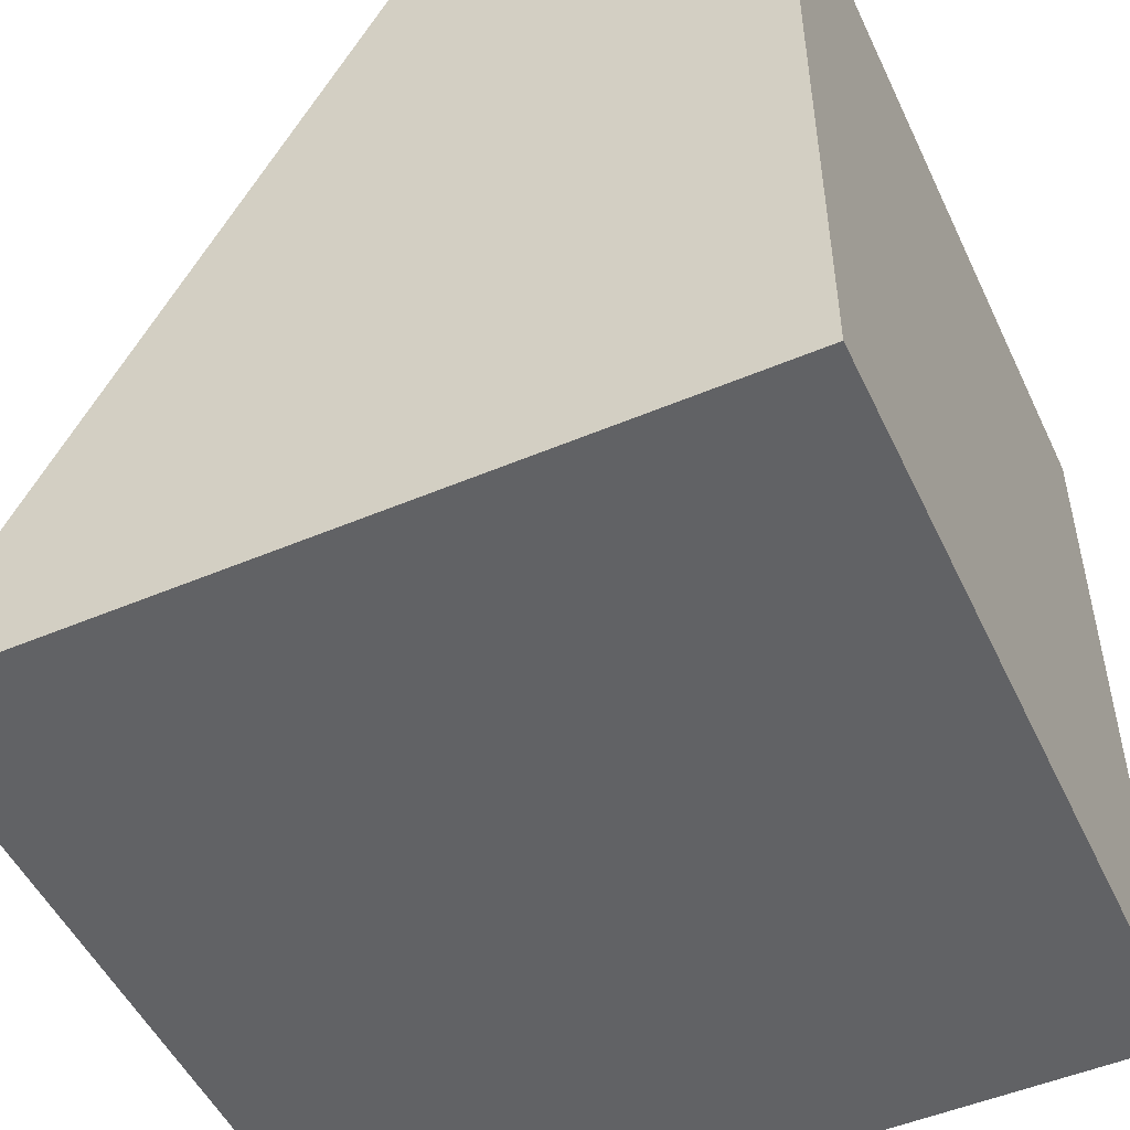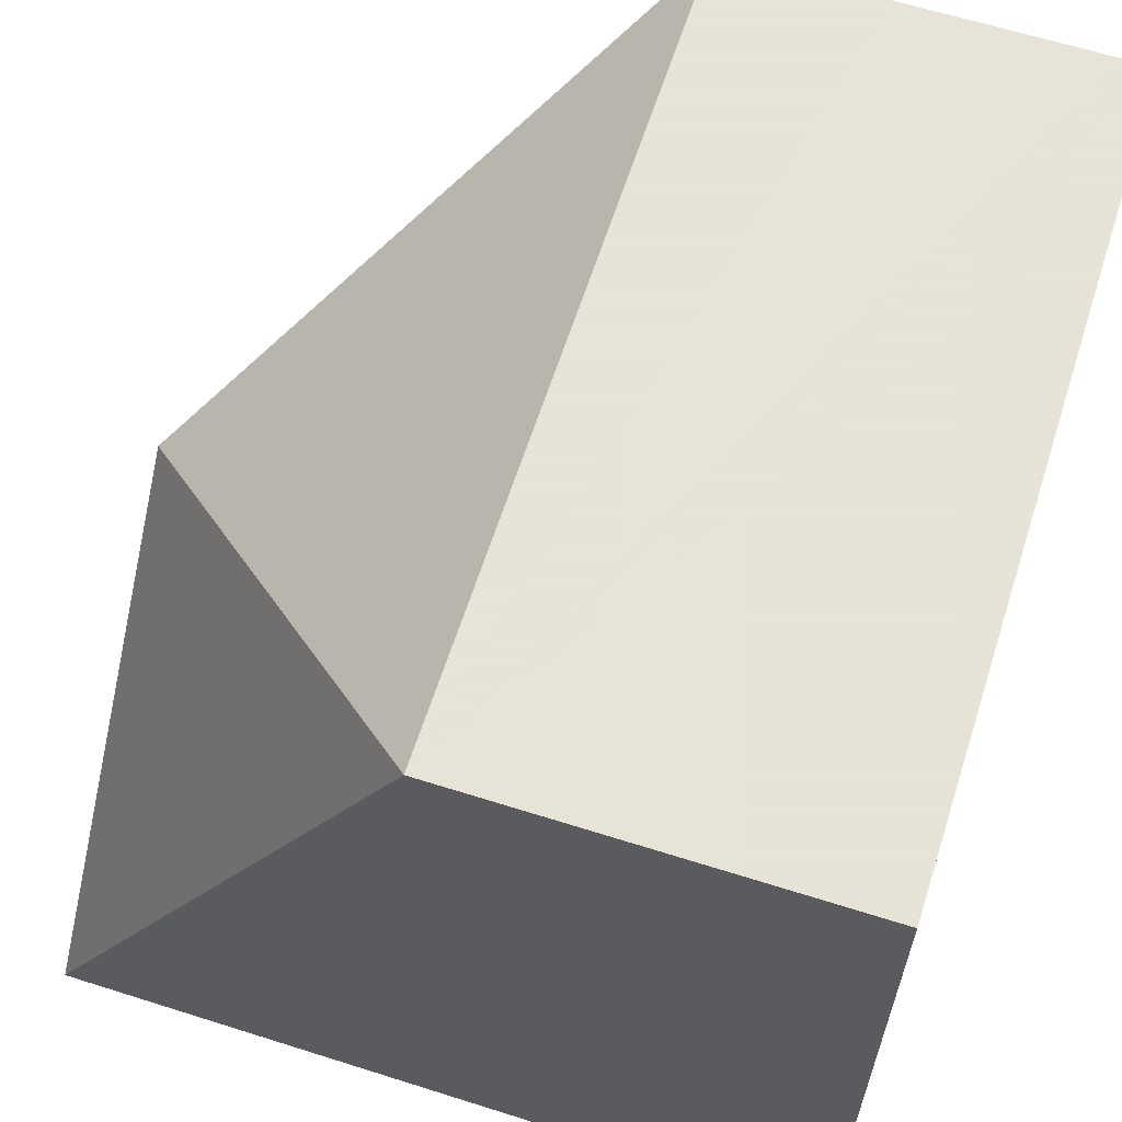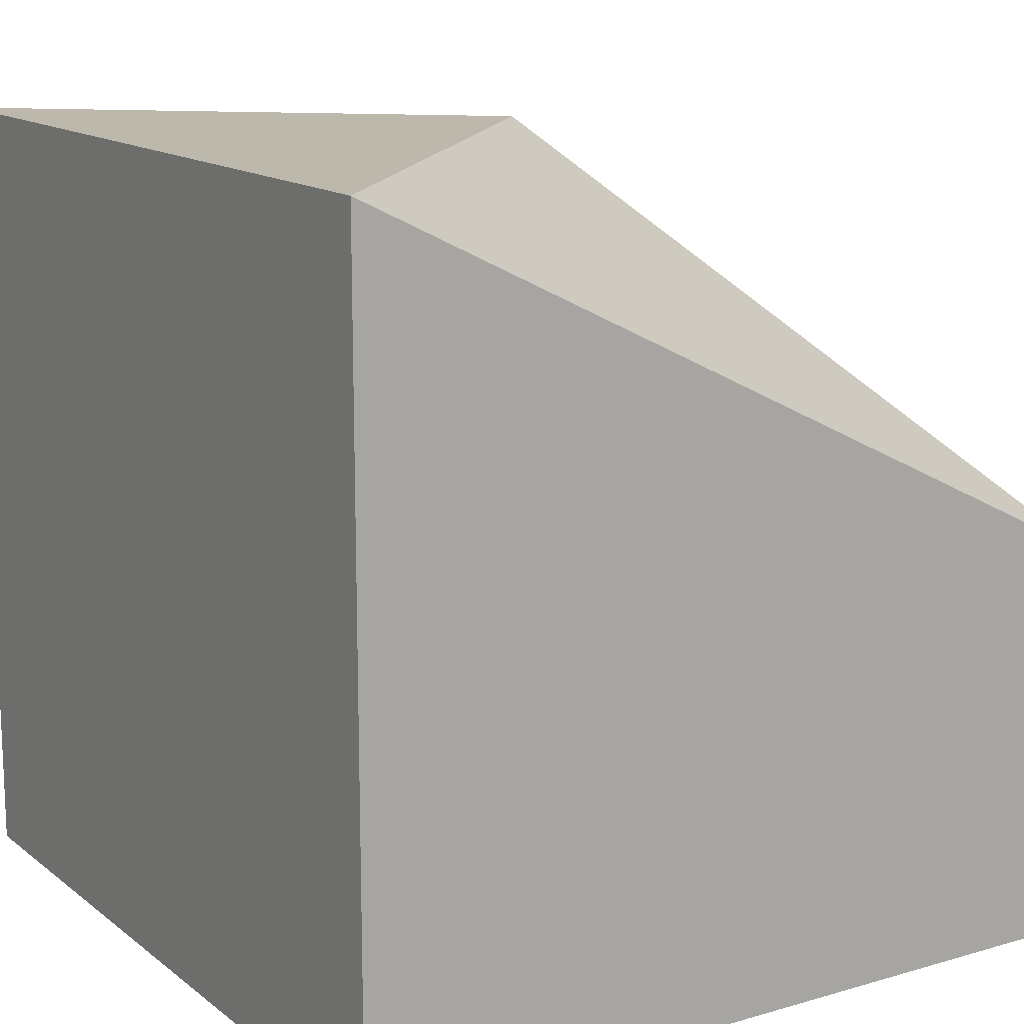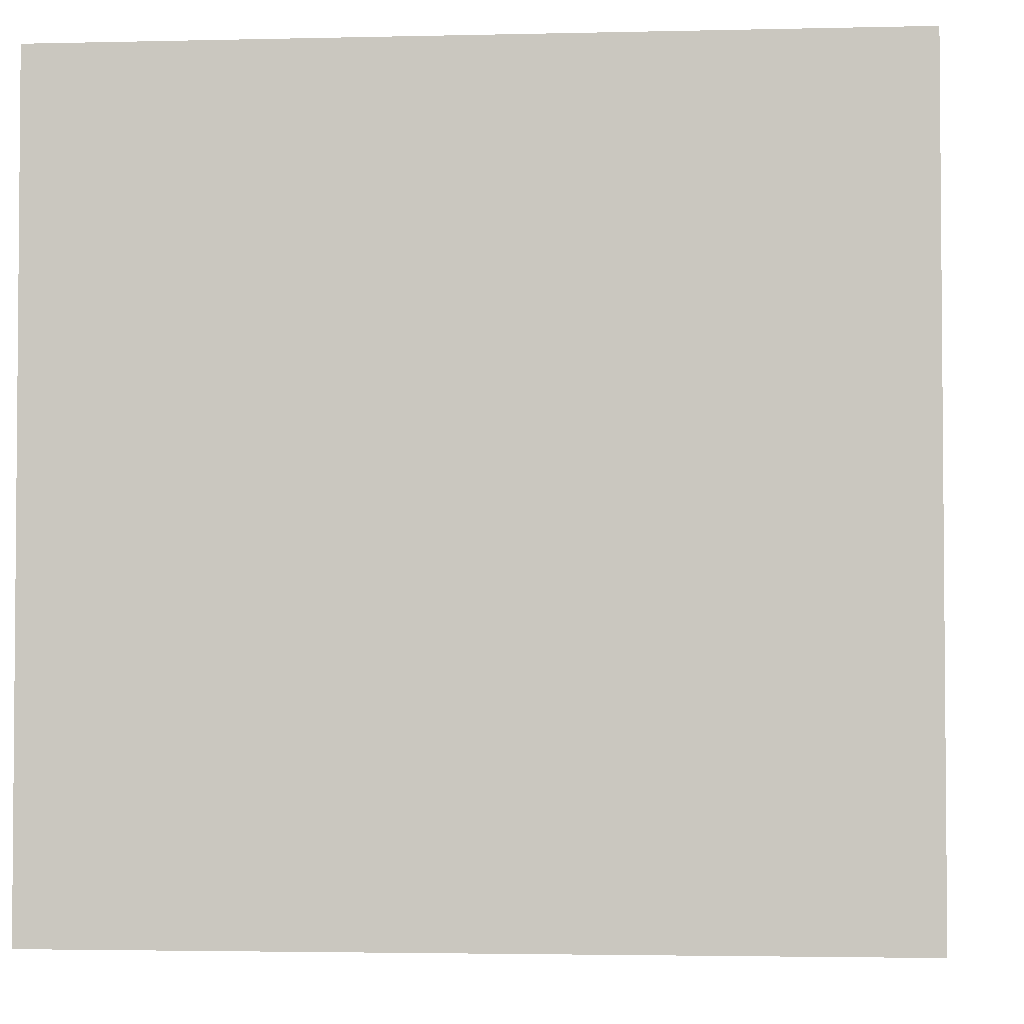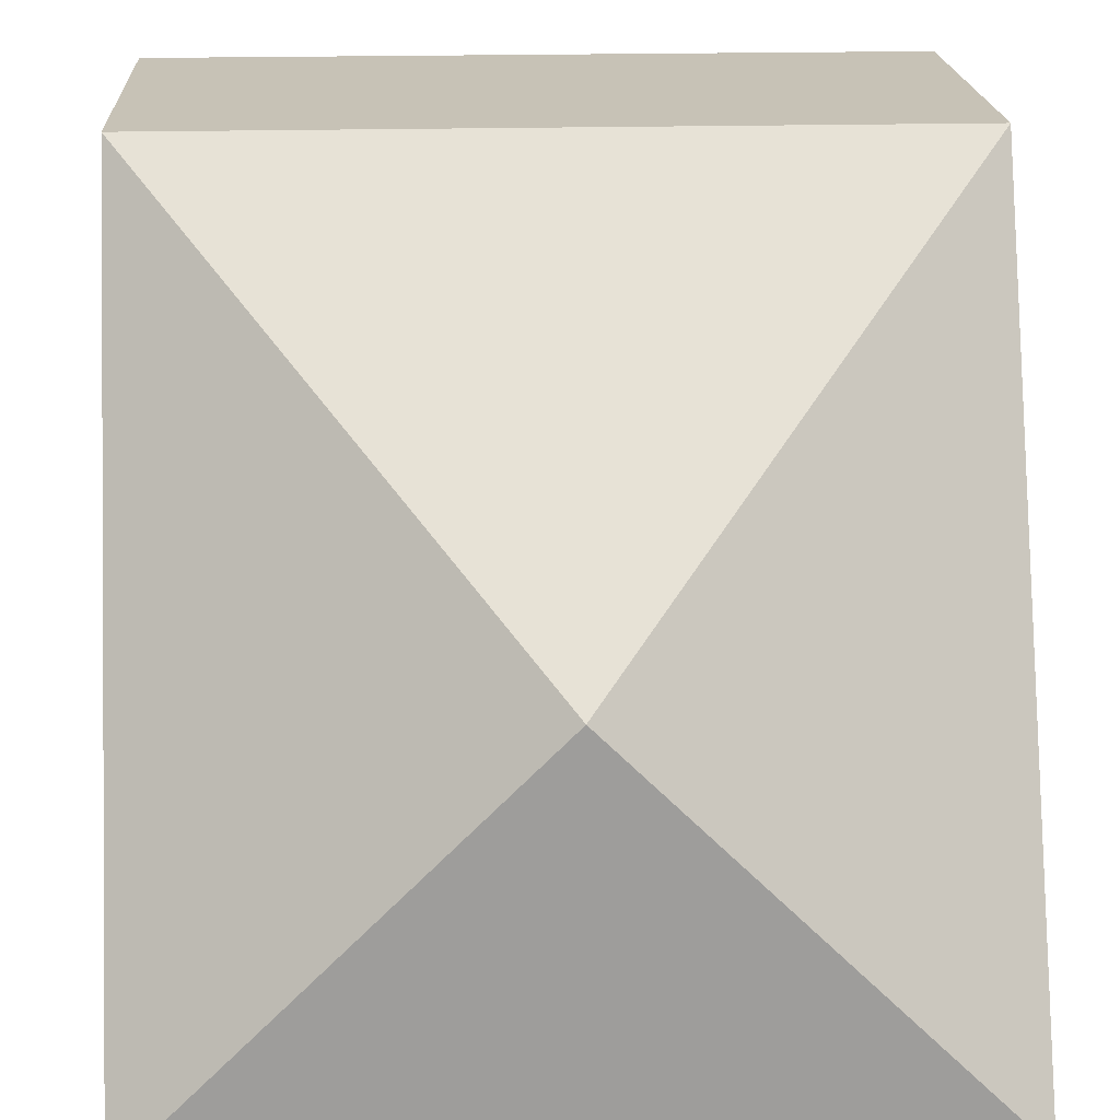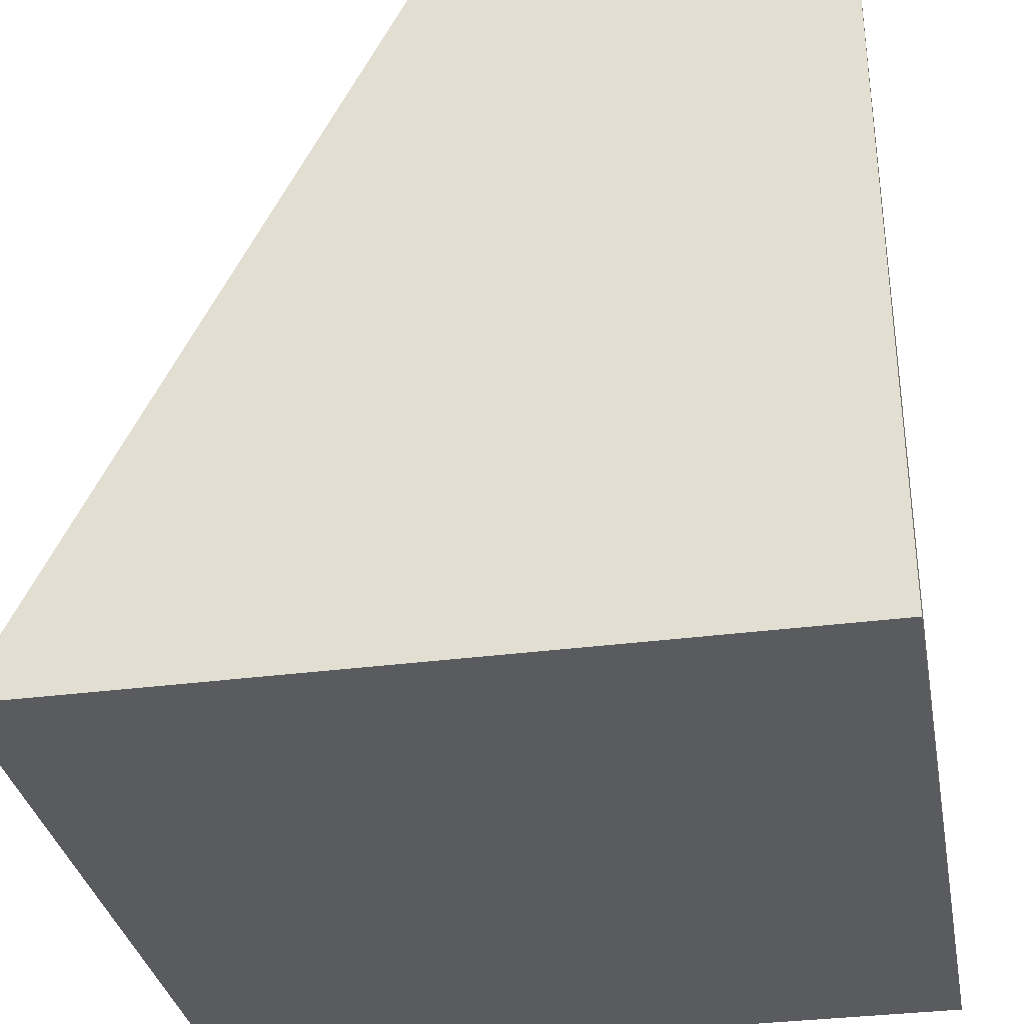
<metadata>
{"format":"obj","ext":"obj","renderer":"f3d","projection":"perspective","resolution":1024,"background":"white","views":[{"elev":-50.6,"azim":114.8,"up":"+Y"},{"elev":62.8,"azim":107.8,"up":"+Y"},{"elev":14.4,"azim":57.7,"up":"+Z"},{"elev":-3.0,"azim":4.8,"up":"+Z"},{"elev":19.2,"azim":-3.0,"up":"+Y"},{"elev":-33.1,"azim":100.3,"up":"+Y"}]}
</metadata>
<code>
o 立方体
v 1 -1 -1
v 1 1 -1
v 1 -1 0.9764
v 1 1 -0.02382
v -1 -1 -1
v -1 1 -1
v -1 -1 0.9764
v -1 1 -0.02382
v 0 0 0.9864
f 1 4 3
f 8 7 9
f 8 5 7
f 6 1 5
f 7 1 3
f 4 6 8
f 7 3 9
f 4 8 9
f 3 4 9
f 1 2 4
f 8 6 5
f 6 2 1
f 7 5 1
f 4 2 6

</code>
